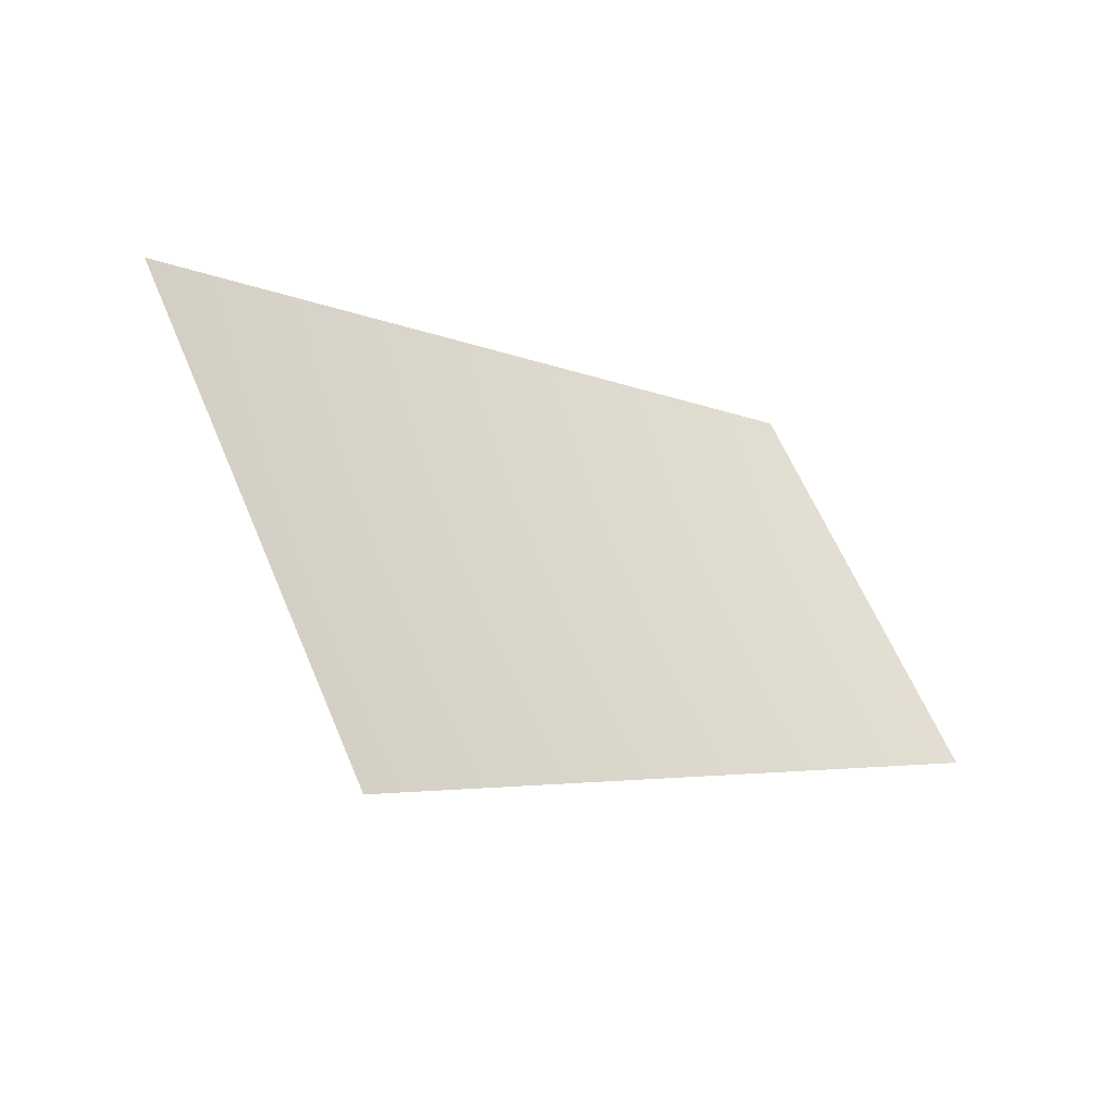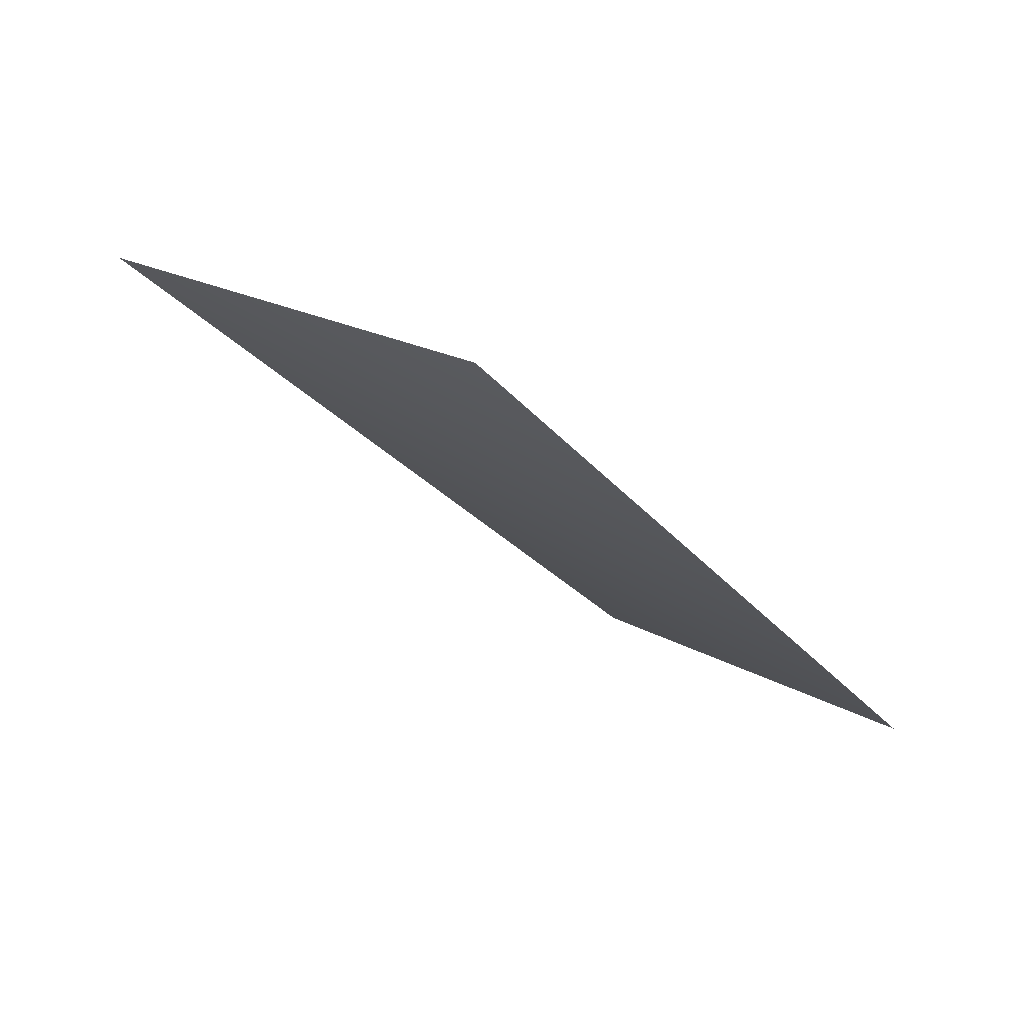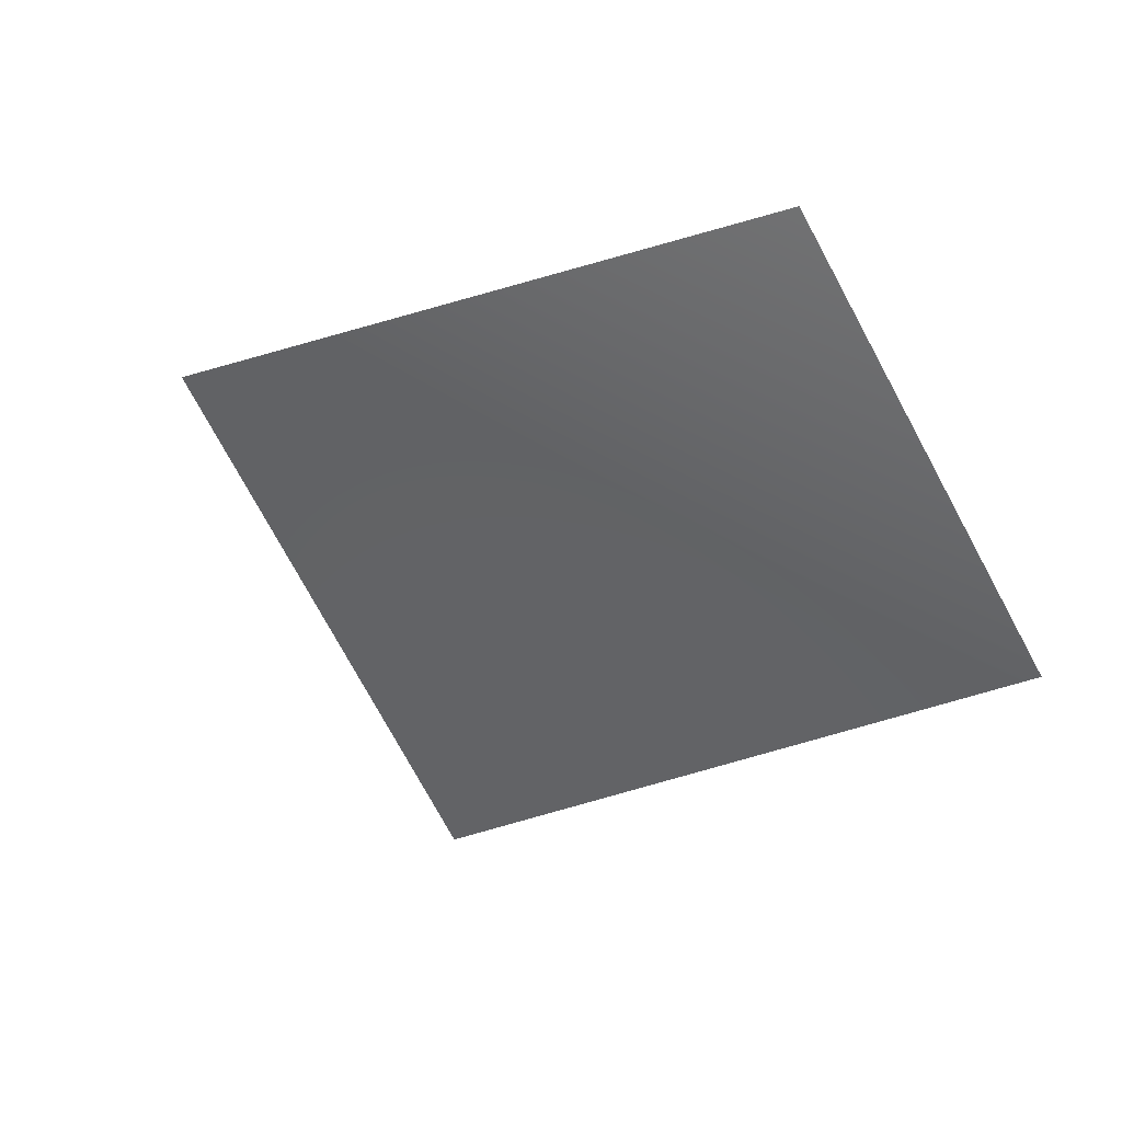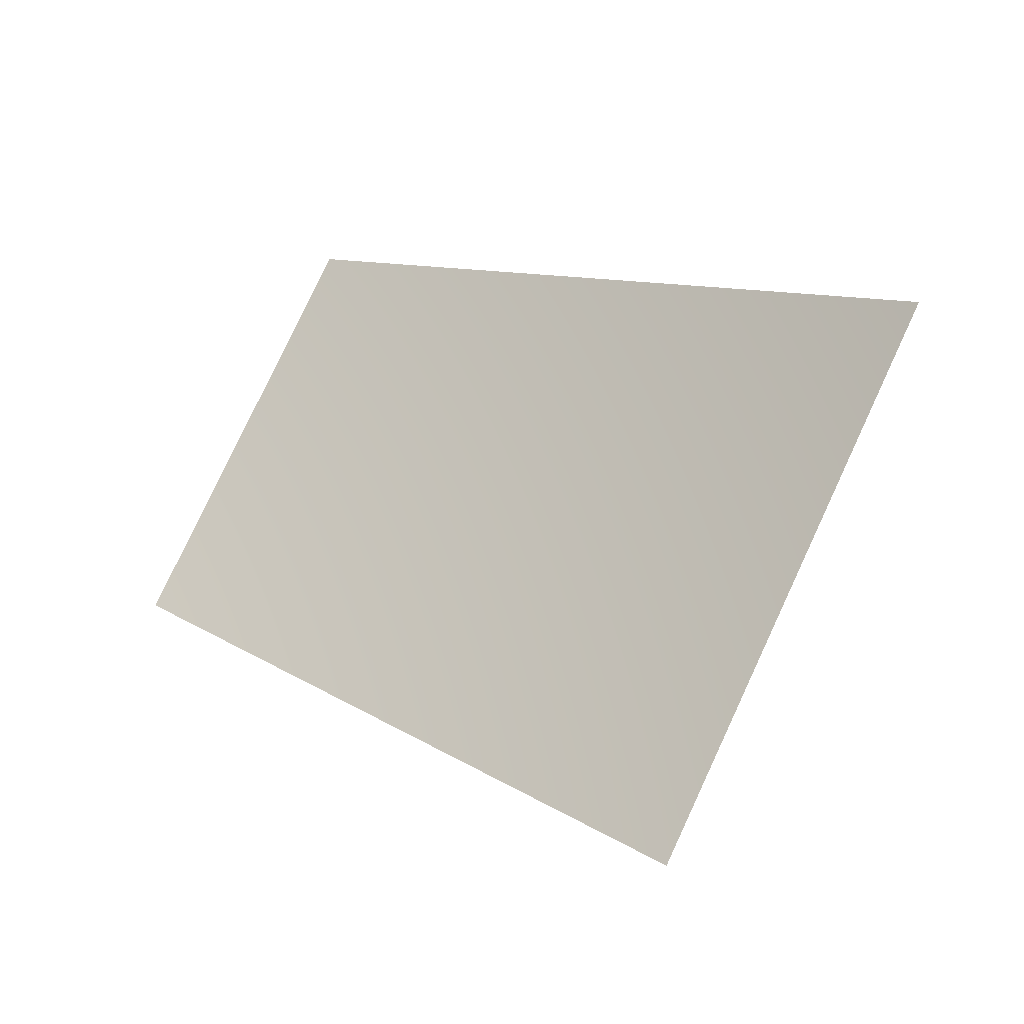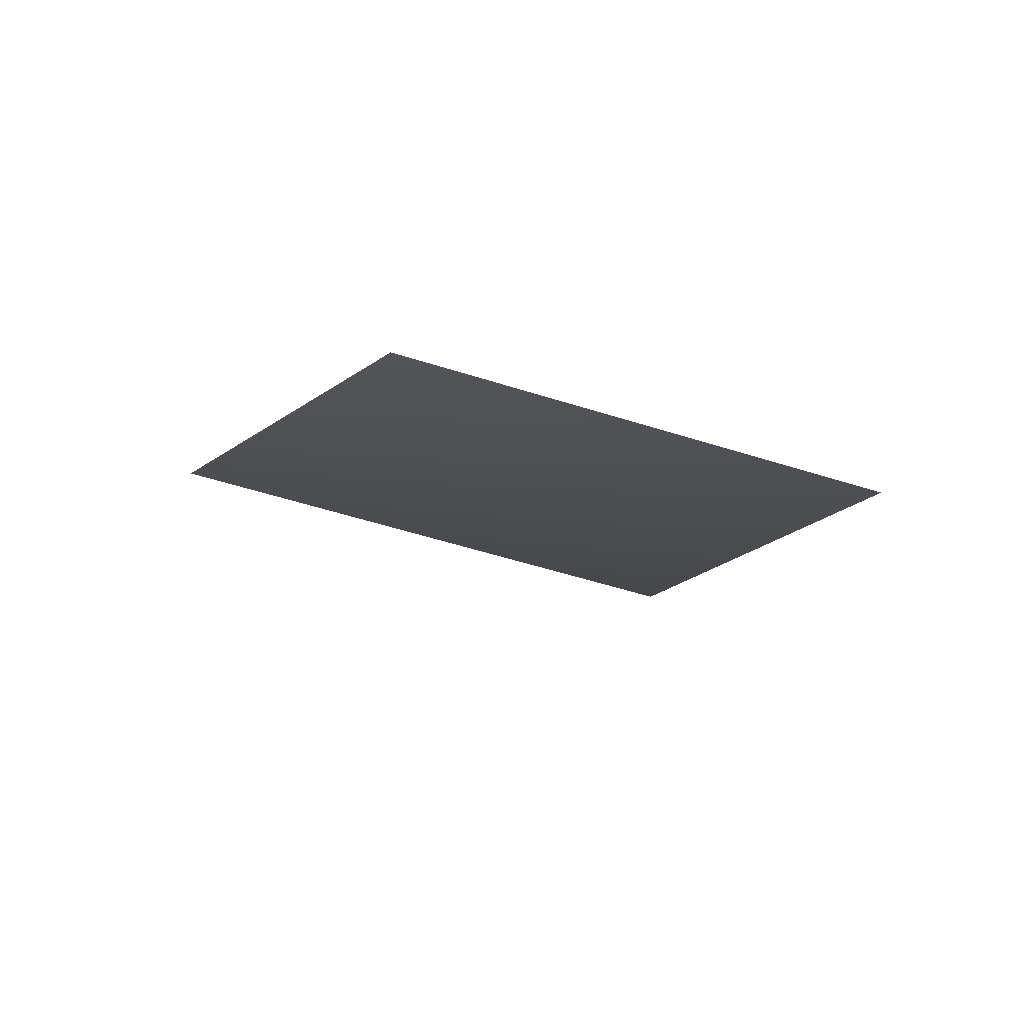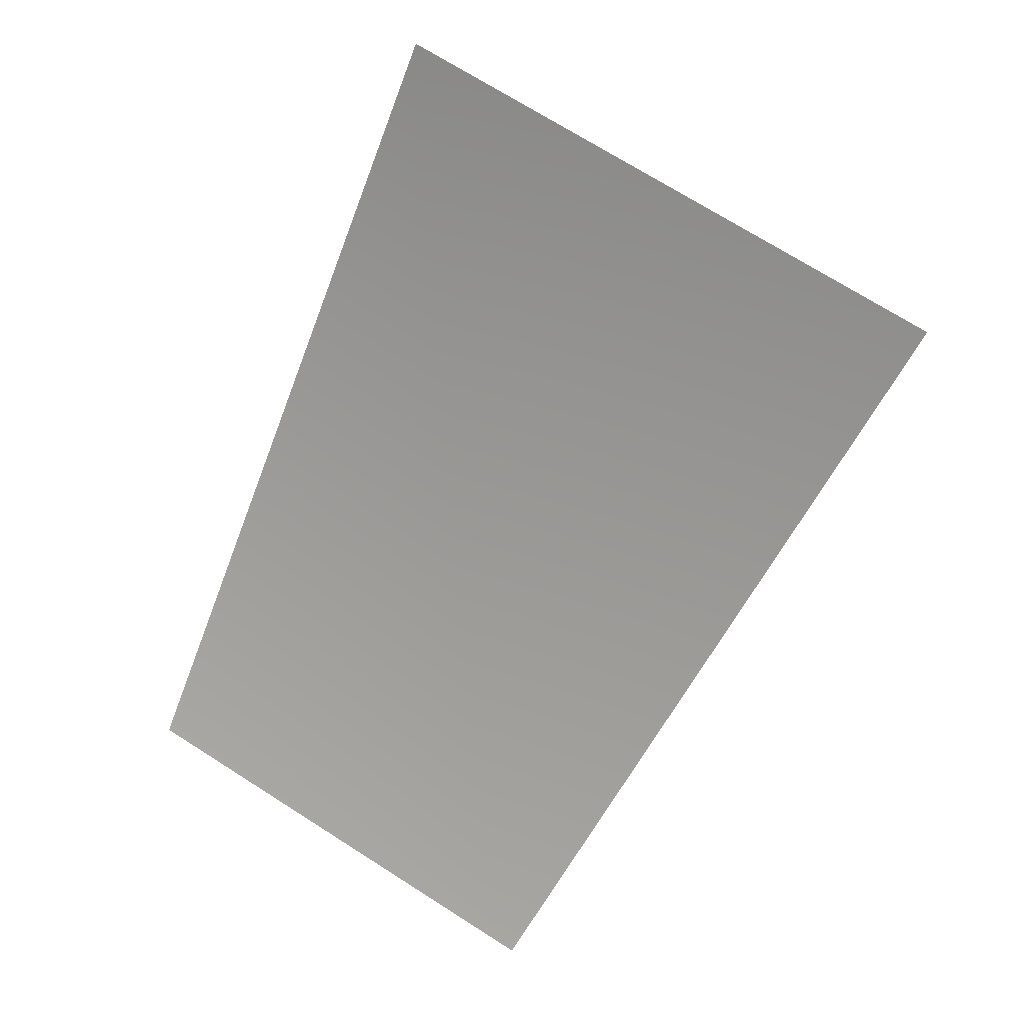
<metadata>
{"format":"obj","ext":"obj","renderer":"f3d","projection":"perspective","resolution":1024,"background":"white","views":[{"elev":58.2,"azim":28.5,"up":"+Y"},{"elev":17.5,"azim":11.0,"up":"+Y"},{"elev":-74.6,"azim":79.0,"up":"+Y"},{"elev":78.3,"azim":-104.4,"up":"+Y"},{"elev":-48.9,"azim":120.7,"up":"+Y"},{"elev":70.1,"azim":173.3,"up":"+Y"}]}
</metadata>
<code>
v -2529 -6811 3784
v -3218 -6811 3218
v -4096 -5793 4096
v -3218 -5793 4816
f 1 2 3
f 1 3 4

</code>
